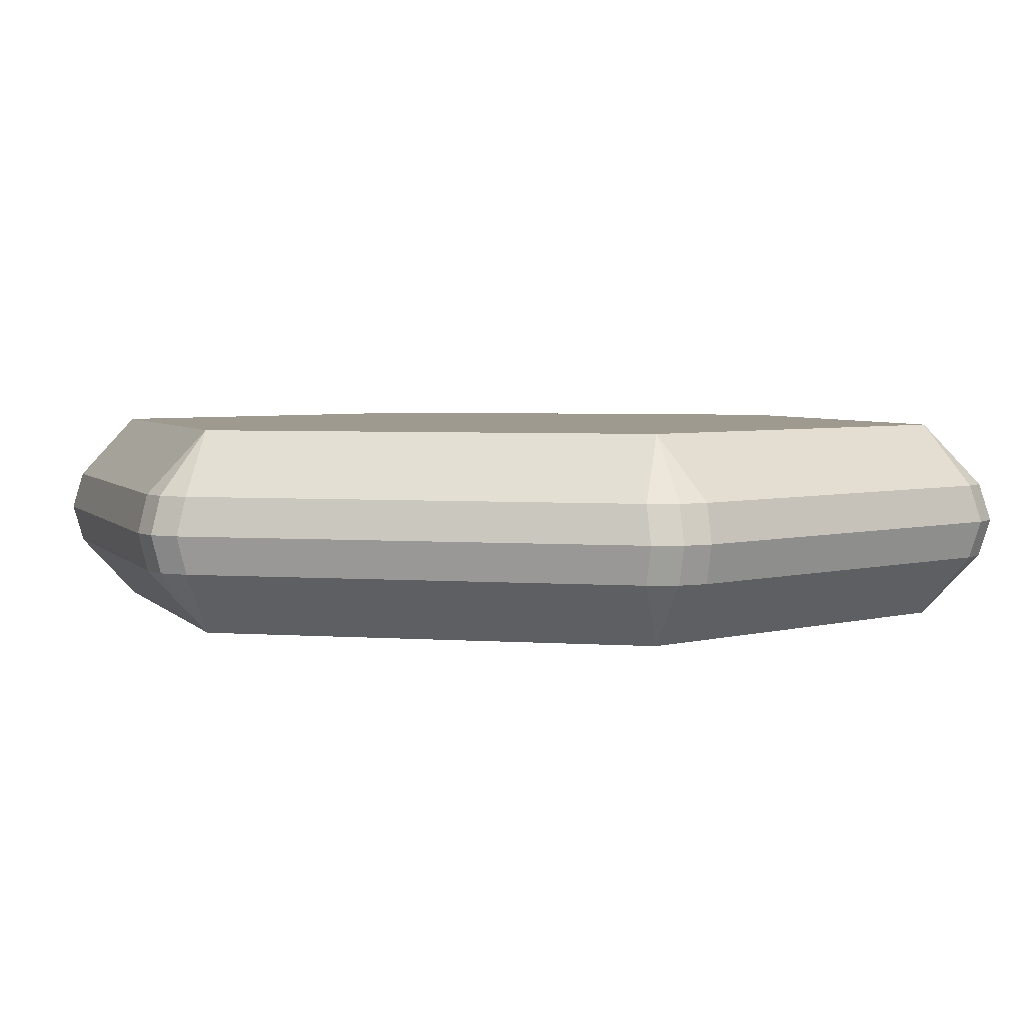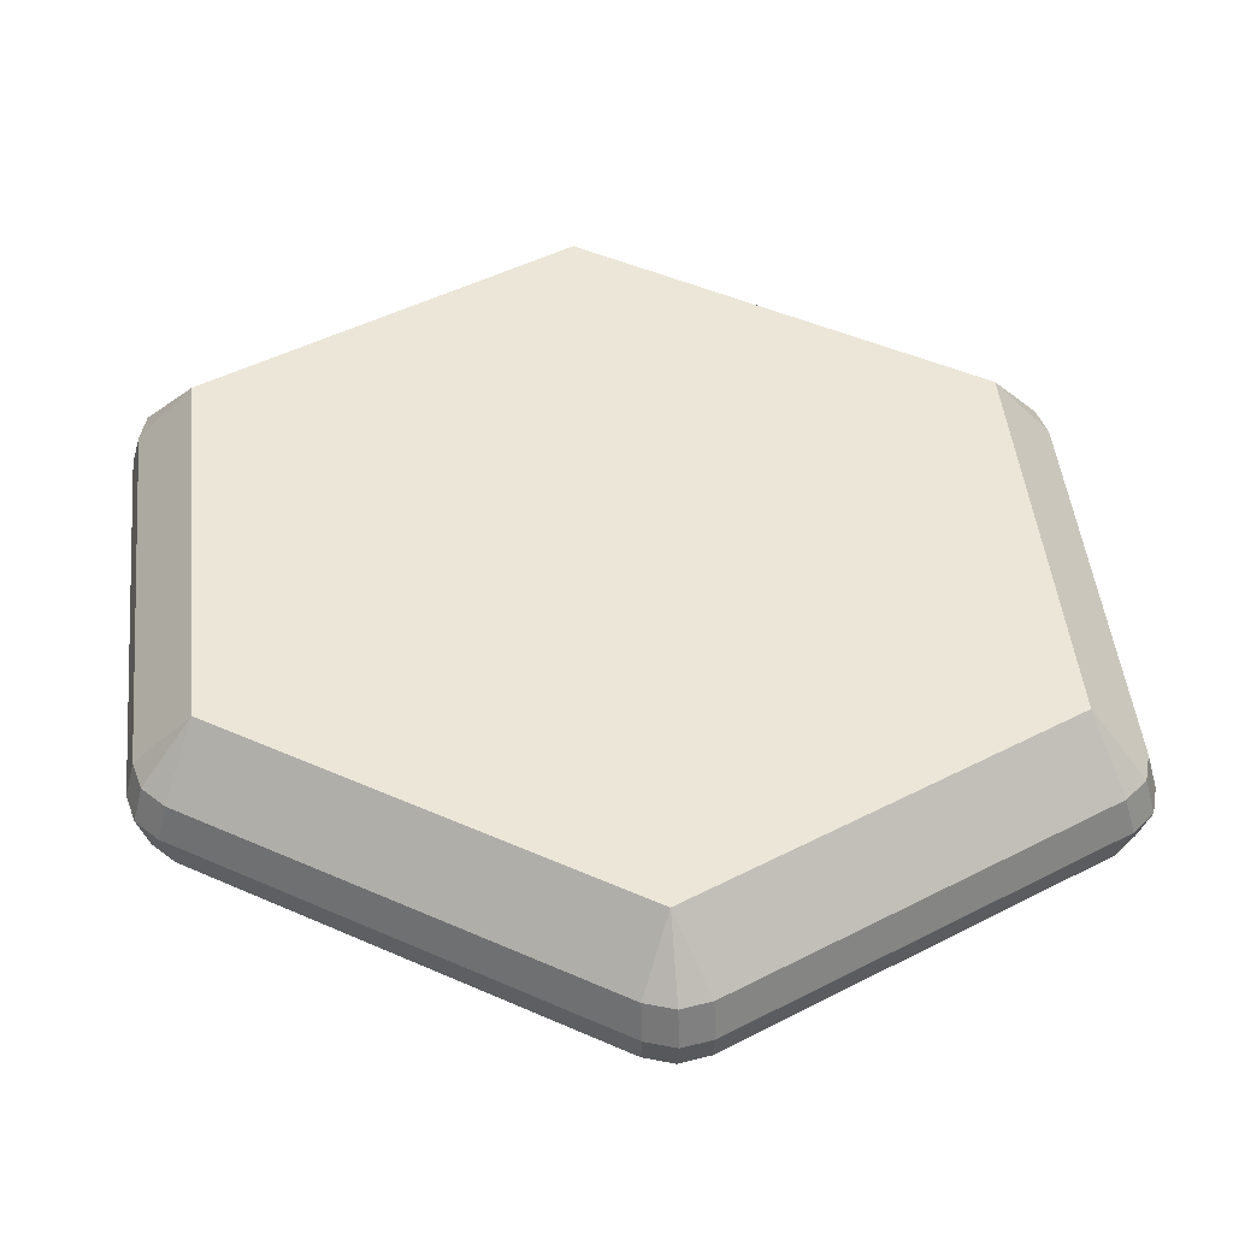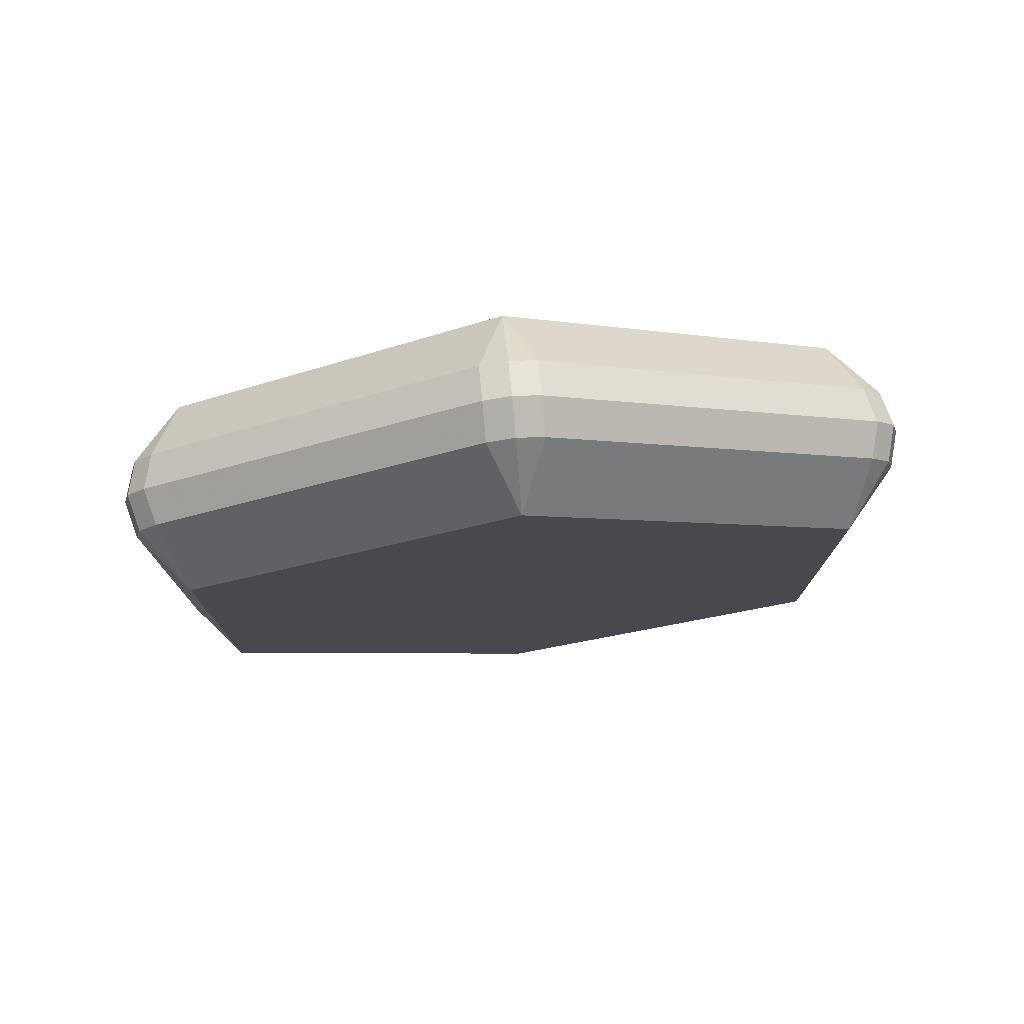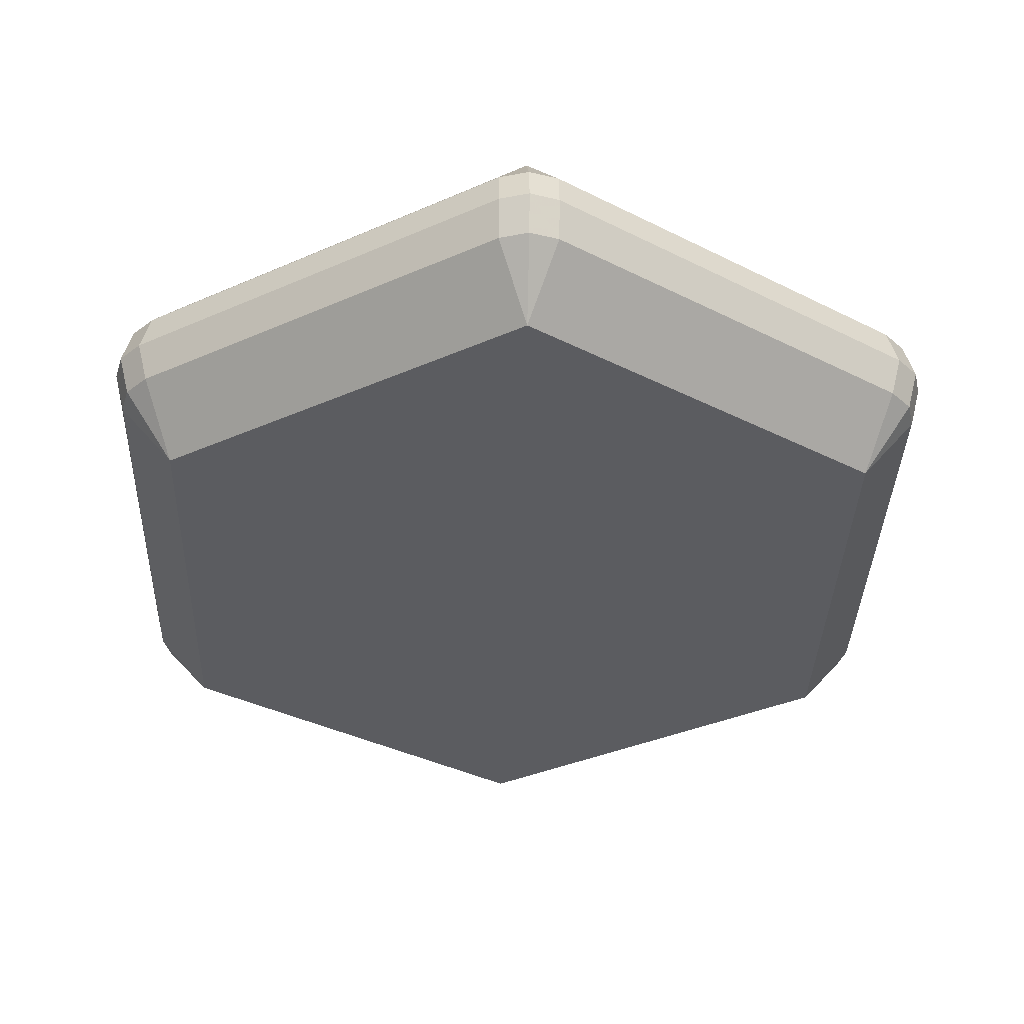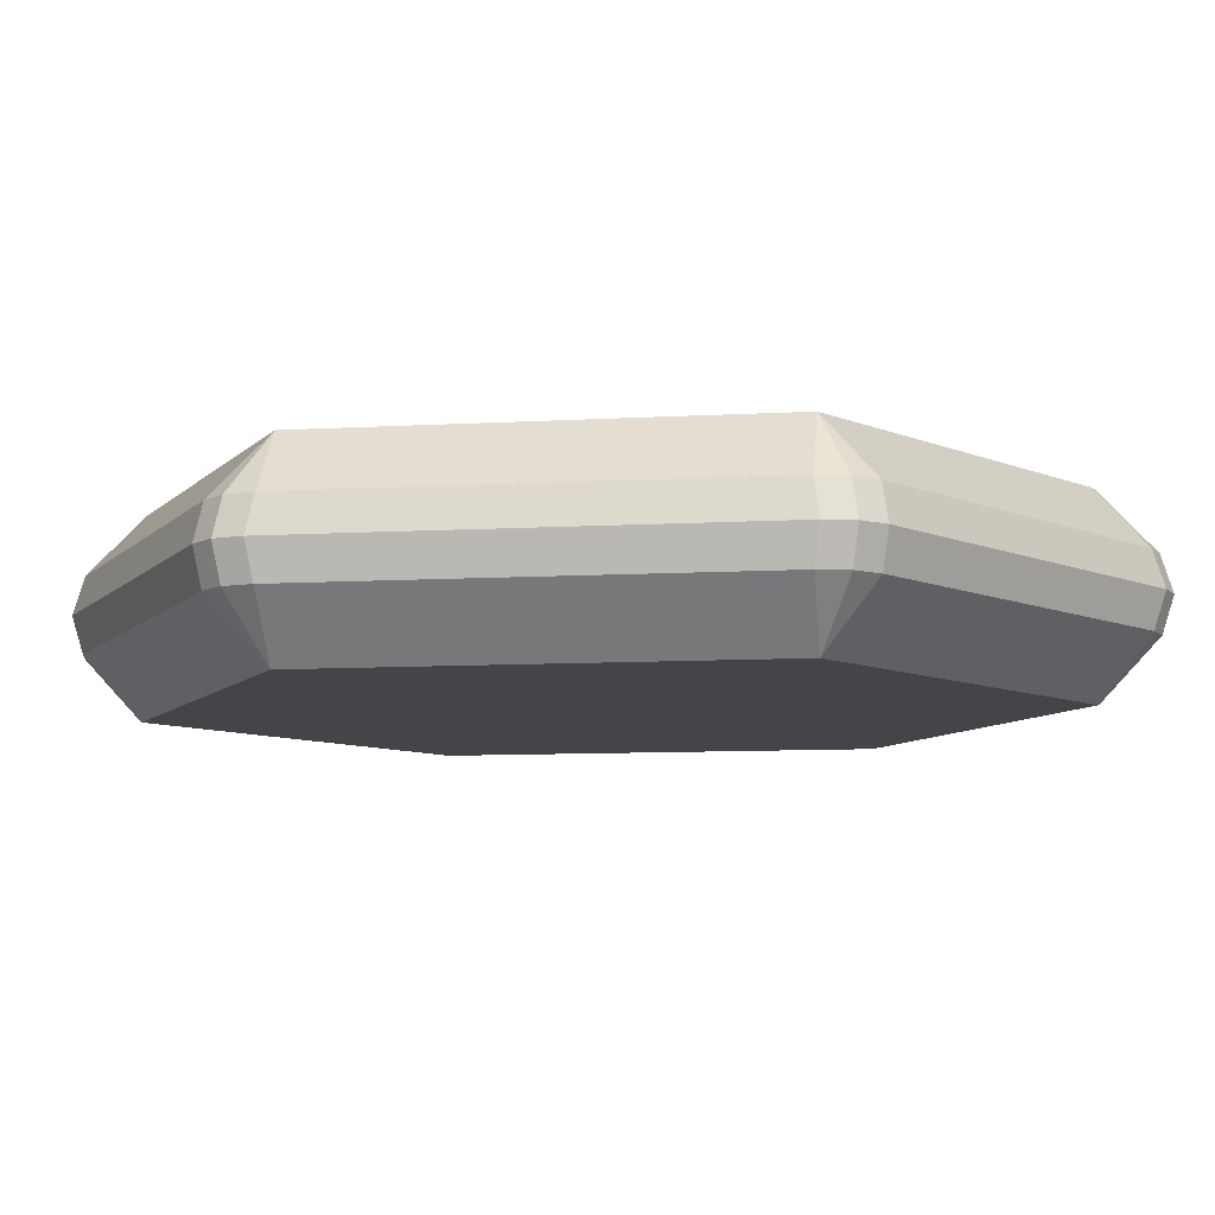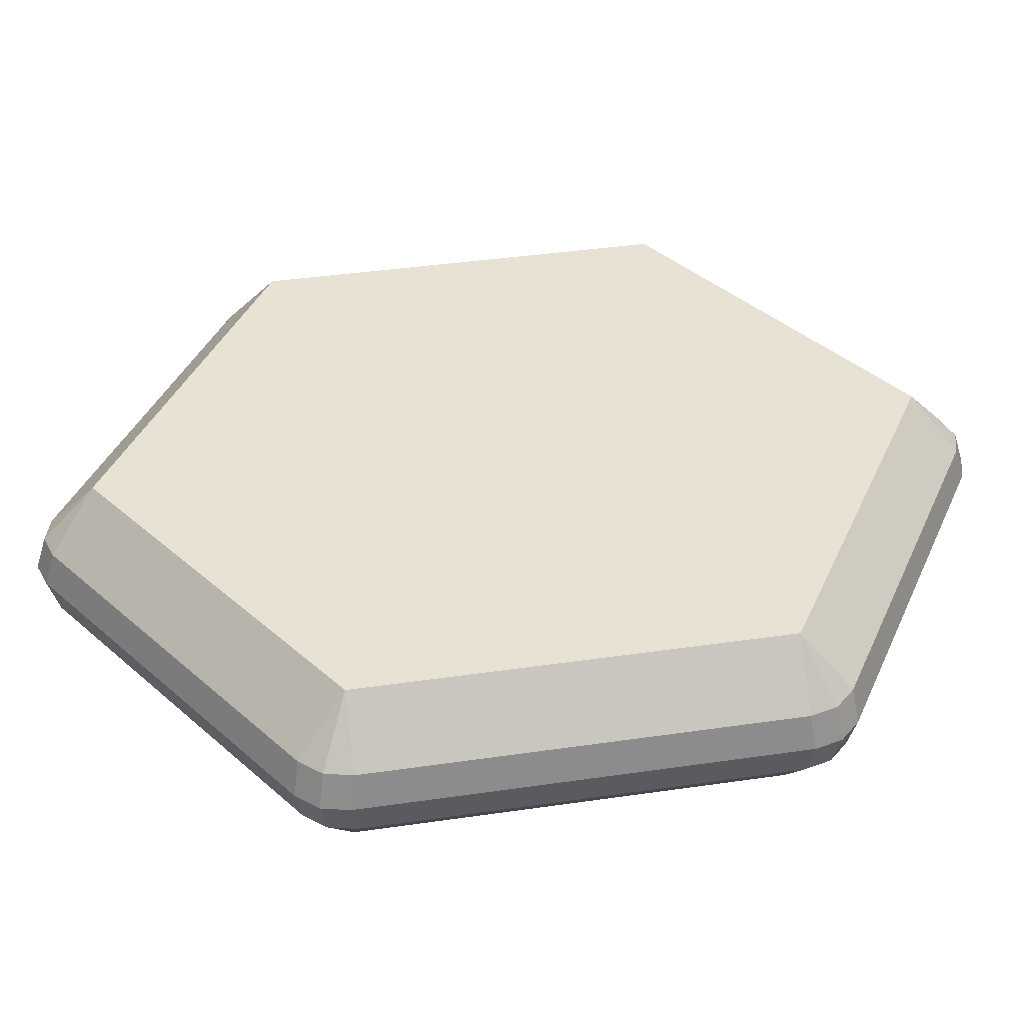
<metadata>
{"format":"obj","ext":"obj","renderer":"f3d","projection":"perspective","resolution":1024,"background":"white","views":[{"elev":3.9,"azim":-76.3,"up":"+Z"},{"elev":46.5,"azim":-63.2,"up":"+Z"},{"elev":77.9,"azim":174.6,"up":"+Y"},{"elev":-34.6,"azim":-1.8,"up":"+Z"},{"elev":-8.9,"azim":98.8,"up":"+Z"},{"elev":40.0,"azim":79.8,"up":"+Z"}]}
</metadata>
<code>
g pCylinder8
v 0.01159 0.4198 0.01553
v 0.1543 0.3281 0.01553
v 0.1581 0.3306 -0
v 0.01159 0.4247 -0
v 0.1543 0.3281 -0.01553
v 0.01159 0.4198 -0.01553
v 0 0.4232 -0.01553
v 0 0.4281 -0
v -0.01159 0.4198 -0.01553
v -0.01159 0.4247 -0
v -0.1581 0.3306 -0
v -0.1543 0.3281 0.01553
v -0.01159 0.4198 0.01553
v -0.1543 0.3281 -0.01553
v 0 0.4232 0.01553
v 0.1666 0.3214 -0
v 0.1628 0.319 -0.01553
v 0.1697 0.3093 -0
v 0.1658 0.3069 -0.01553
v 0.1659 0.1212 -0.01553
v 0.1697 0.1188 -0
v 0.1658 0.3069 0.01553
v 0.1659 0.1212 0.01553
v 0.1628 0.319 0.01553
v 0.1666 0.1067 -0
v 0.1628 0.1091 -0.01553
v 0.1628 0.1091 0.01553
v -0.1628 0.319 -0.01553
v -0.1666 0.3214 -0
v -0.1658 0.3069 -0.01553
v -0.1697 0.3093 -0
v -0.1697 0.1188 -0
v -0.1658 0.1212 0.01553
v -0.1658 0.3069 0.01553
v -0.1658 0.1212 -0.01553
v -0.1628 0.1091 -0.01553
v -0.1666 0.1067 -0
v -0.1628 0.1091 0.01553
v -0.1628 0.319 0.01553
v 0.1543 0.1 0.01553
v 0.01159 0.008294 0.01553
v 0.01159 0.003403 -0
v 0.1581 0.09756 -0
v 0.01159 0.008294 -0.01553
v 0.1543 0.1 -0.01553
v 0.1628 0.1091 -0.01553
v 0.1666 0.1067 -0
v 0.1628 0.1091 0.01553
v 0 0 -0
v 0 0.004891 -0.01553
v -0.01159 0.003403 -0
v -0.01159 0.008294 -0.01553
v -0.1543 0.1 -0.01553
v -0.1581 0.09756 -0
v -0.01159 0.008294 0.01553
v -0.1543 0.1 0.01553
v 0 0.004891 0.01553
v -0.1666 0.1067 -0
v -0.1628 0.1091 -0.01553
v -0.1628 0.1091 0.01553
v 0.144 0.3066 -0.04124
v 0 0.2141 -0.04124
v 0 0.3992 -0.04124
v 0.144 0.1215 -0.04124
v 0 0.02889 -0.04124
v -0.144 0.1215 -0.04124
v -0.144 0.3066 -0.04124
v 0 0.3992 0.04124
v 0 0.2141 0.04124
v 0.144 0.3066 0.04124
v 0.144 0.1215 0.04124
v 0 0.02889 0.04124
v -0.144 0.1215 0.04124
v -0.144 0.3066 0.04124
v 0 0.3992 -0.04124
v -0.144 0.3066 -0.04124
v -0.1543 0.3281 -0.01553
v -0.01159 0.4198 -0.01553
v 0 0.4232 -0.01553
v 0.01159 0.4198 -0.01553
v 0.144 0.3066 -0.04124
v 0.1543 0.3281 -0.01553
v 0.1628 0.319 -0.01553
v 0.1658 0.3069 -0.01553
v 0.144 0.1215 -0.04124
v 0.1659 0.1212 -0.01553
v 0.1628 0.1091 -0.01553
v 0.1543 0.1 -0.01553
v 0 0.02889 -0.04124
v 0.01159 0.008294 -0.01553
v 0 0.004891 -0.01553
v -0.01159 0.008294 -0.01553
v -0.144 0.1215 -0.04124
v -0.1543 0.1 -0.01553
v -0.1628 0.1091 -0.01553
v -0.1658 0.1212 -0.01553
v -0.1658 0.3069 -0.01553
v -0.1628 0.319 -0.01553
v 0 0.3992 0.04124
v 0.144 0.3066 0.04124
v 0.1543 0.3281 0.01553
v 0.01159 0.4198 0.01553
v 0 0.4232 0.01553
v -0.01159 0.4198 0.01553
v -0.144 0.3066 0.04124
v -0.1543 0.3281 0.01553
v 0.1628 0.319 0.01553
v 0.1658 0.3069 0.01553
v 0.1659 0.1212 0.01553
v 0.144 0.1215 0.04124
v 0.1628 0.1091 0.01553
v 0.1543 0.1 0.01553
v 0.01159 0.008294 0.01553
v 0 0.02889 0.04124
v 0 0.004891 0.01553
v -0.01159 0.008294 0.01553
v -0.1543 0.1 0.01553
v -0.144 0.1215 0.04124
v -0.1658 0.3069 0.01553
v -0.1658 0.1212 0.01553
v -0.1628 0.1091 0.01553
v -0.1628 0.319 0.01553
f 1 2 3
f 1 3 4
f 4 3 5
f 4 5 6
f 7 4 6
f 7 8 4
f 8 1 4
f 9 8 7
f 9 10 8
f 11 10 9
f 12 10 11
f 12 13 10
f 11 9 14
f 10 13 15
f 10 15 8
f 8 15 1
f 5 3 16
f 5 16 17
f 17 16 18
f 17 18 19
f 18 20 19
f 18 21 20
f 22 21 18
f 16 22 18
f 22 23 21
f 16 24 22
f 3 24 16
f 3 2 24
f 20 21 25
f 20 25 26
f 21 23 27
f 21 27 25
f 28 11 14
f 28 29 11
f 30 29 28
f 30 31 29
f 32 31 30
f 33 31 32
f 33 34 31
f 32 30 35
f 36 32 35
f 36 37 32
f 37 33 32
f 37 38 33
f 31 34 39
f 31 39 29
f 29 39 12
f 29 12 11
f 40 41 42
f 40 42 43
f 43 42 44
f 43 44 45
f 46 43 45
f 46 47 43
f 47 40 43
f 47 48 40
f 44 42 49
f 44 49 50
f 50 49 51
f 50 51 52
f 51 53 52
f 51 54 53
f 55 54 51
f 49 55 51
f 55 56 54
f 42 41 57
f 42 57 49
f 49 57 55
f 53 54 58
f 53 58 59
f 54 56 60
f 54 60 58
f 61 62 63
f 64 62 61
f 65 62 64
f 66 62 65
f 67 62 66
f 63 62 67
f 68 69 70
f 70 69 71
f 71 69 72
f 72 69 73
f 73 69 74
f 74 69 68
f 75 76 77
f 75 77 78
f 75 78 79
f 75 79 80
f 81 75 80
f 81 80 82
f 81 82 83
f 81 83 84
f 85 81 84
f 85 84 86
f 85 86 87
f 85 87 88
f 89 85 88
f 89 88 90
f 89 90 91
f 89 91 92
f 93 89 92
f 93 92 94
f 93 94 95
f 93 95 96
f 76 93 96
f 76 96 97
f 76 97 98
f 76 98 77
f 99 100 101
f 99 101 102
f 99 102 103
f 99 103 104
f 105 99 104
f 105 104 106
f 100 107 101
f 100 108 107
f 100 109 108
f 100 110 109
f 110 111 109
f 110 112 111
f 110 113 112
f 110 114 113
f 114 115 113
f 114 116 115
f 114 117 116
f 114 118 117
f 118 105 119
f 118 119 120
f 118 121 117
f 118 120 121
f 105 122 119
f 105 106 122

</code>
